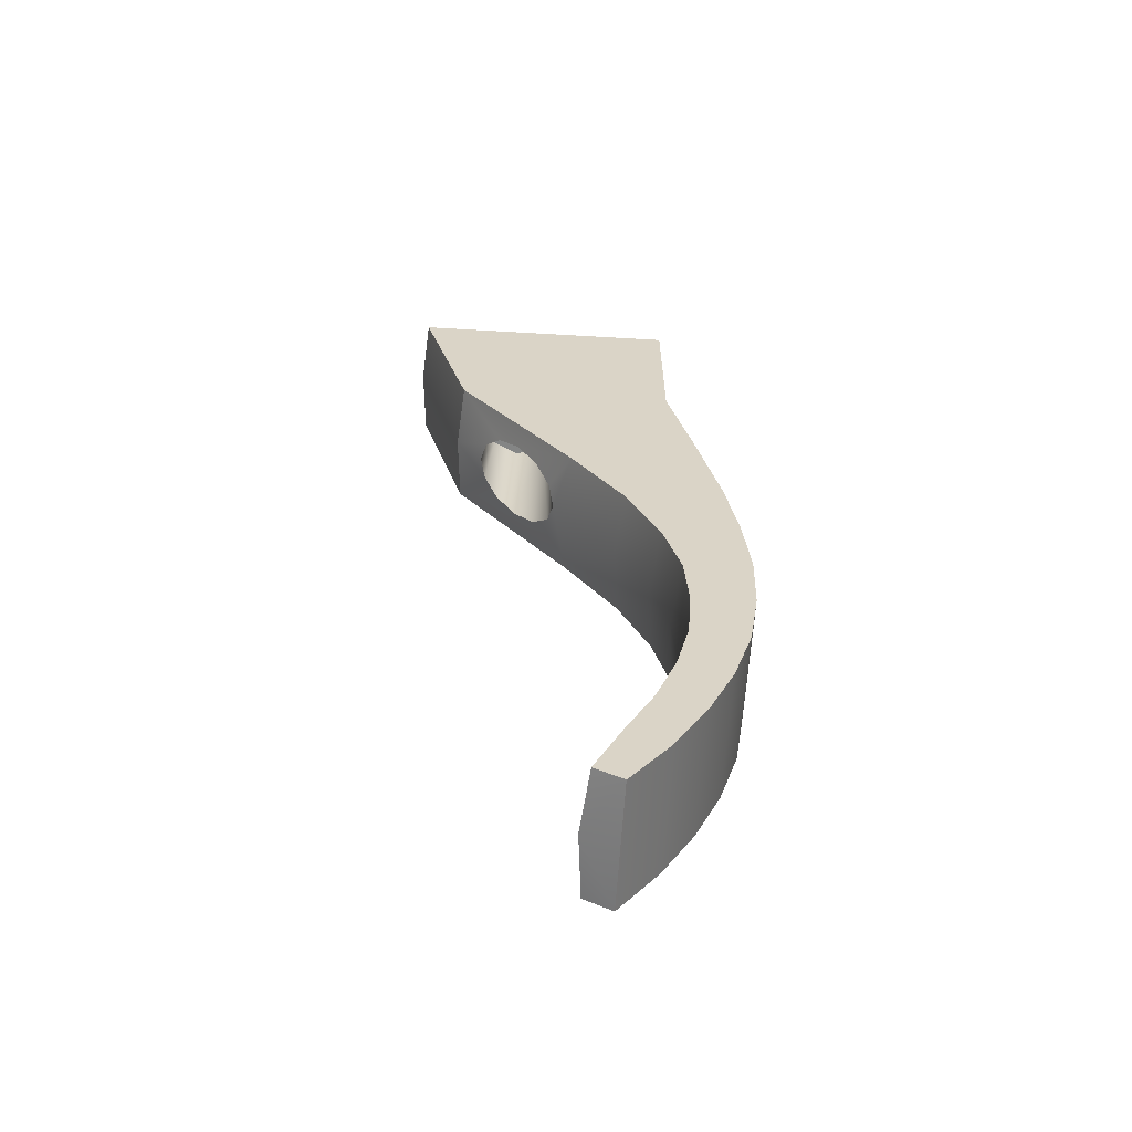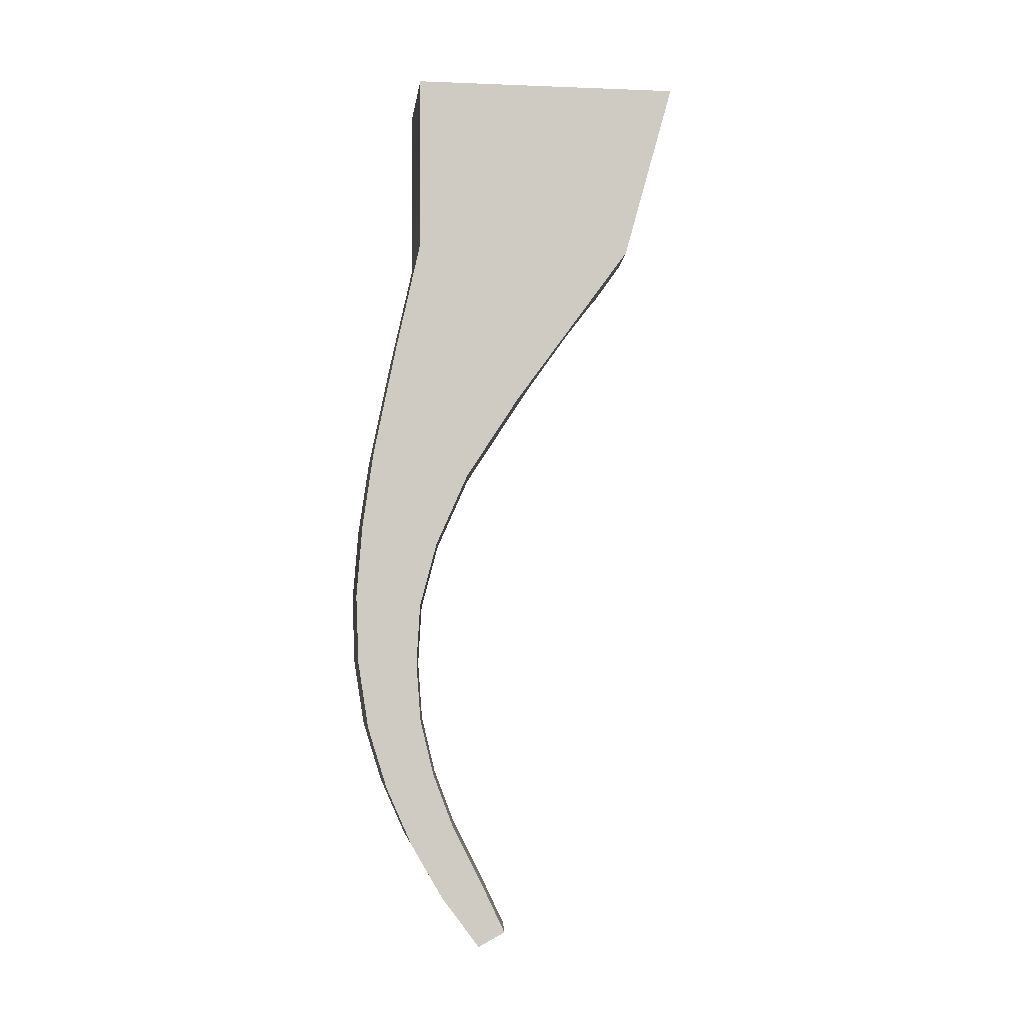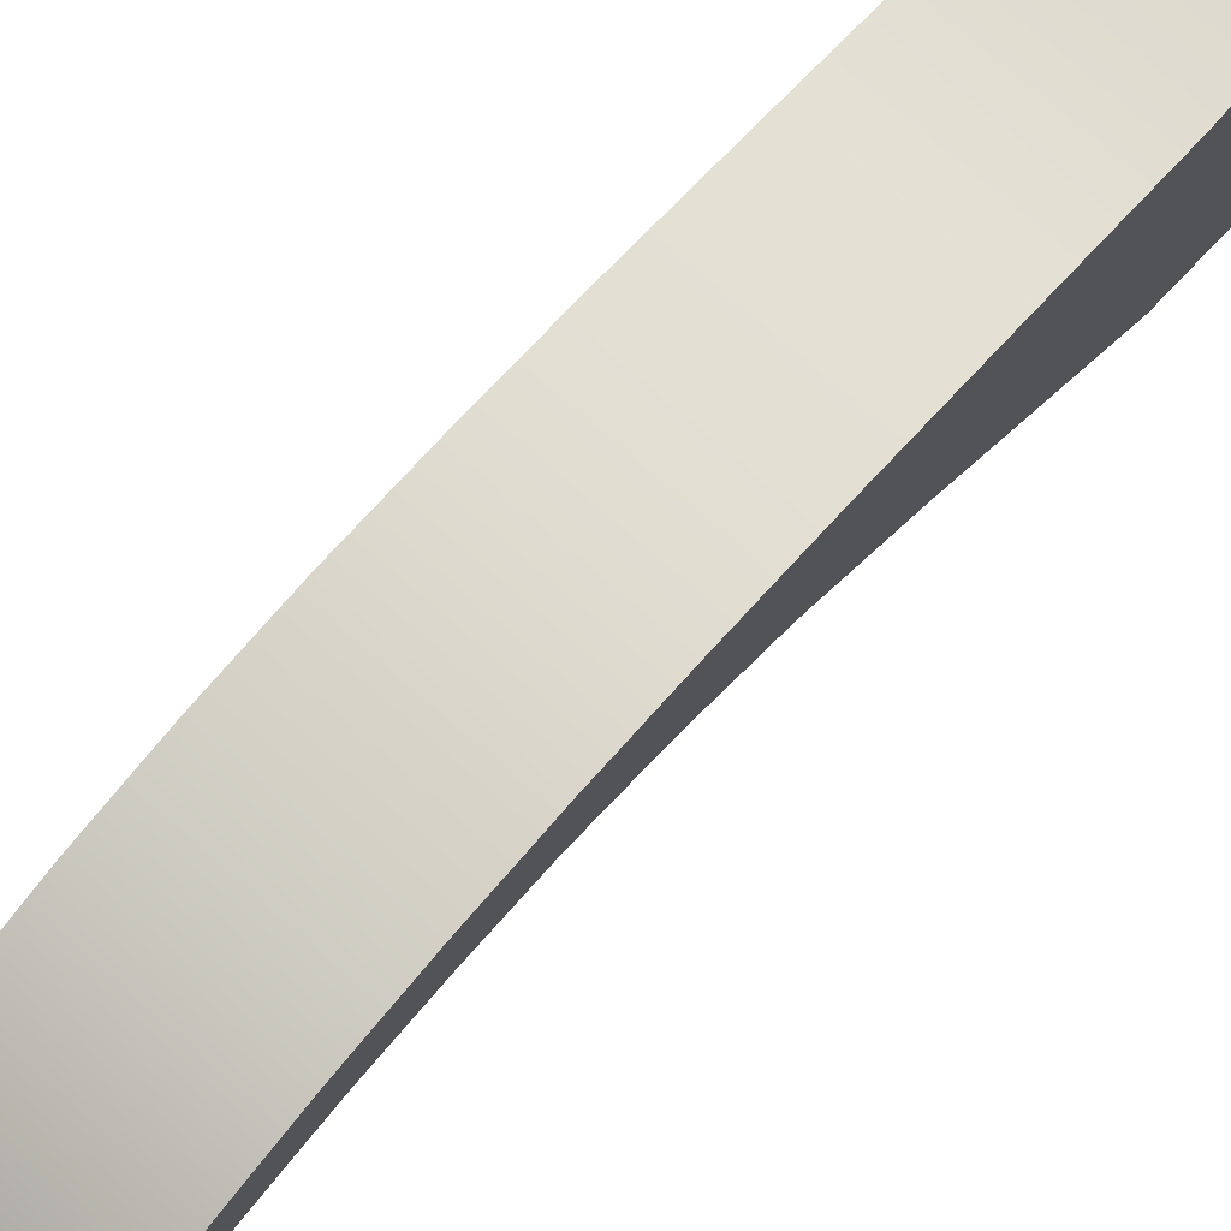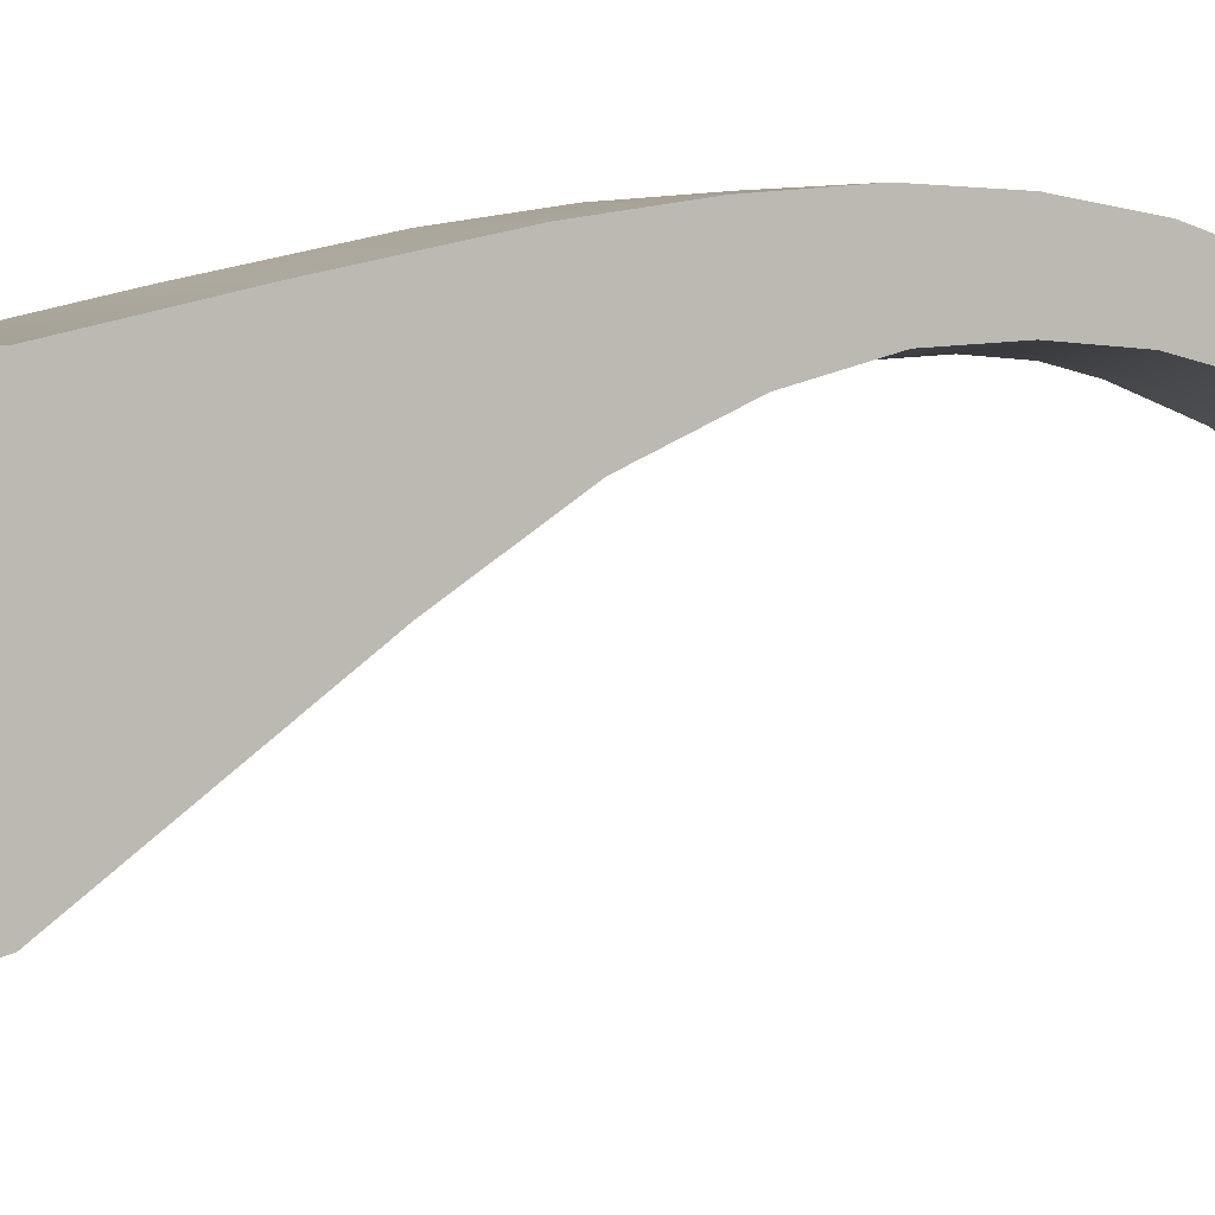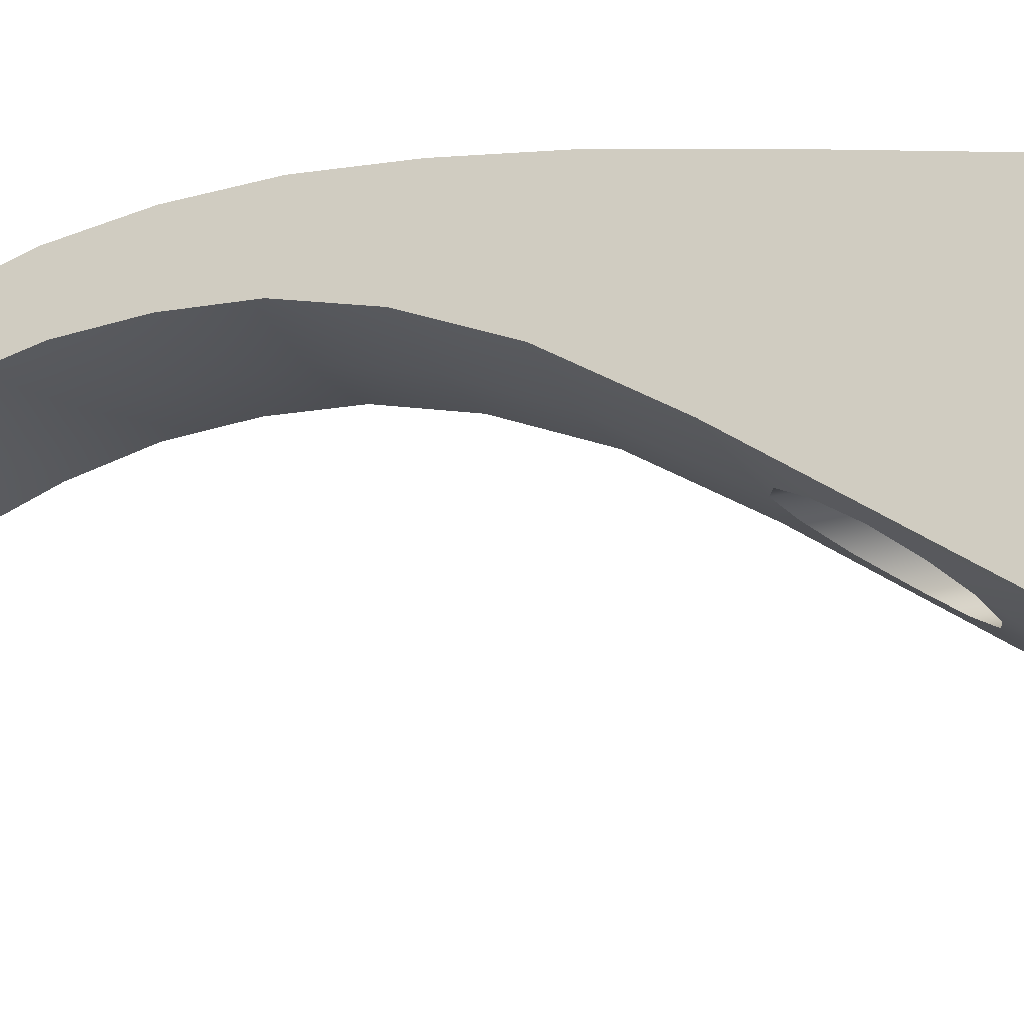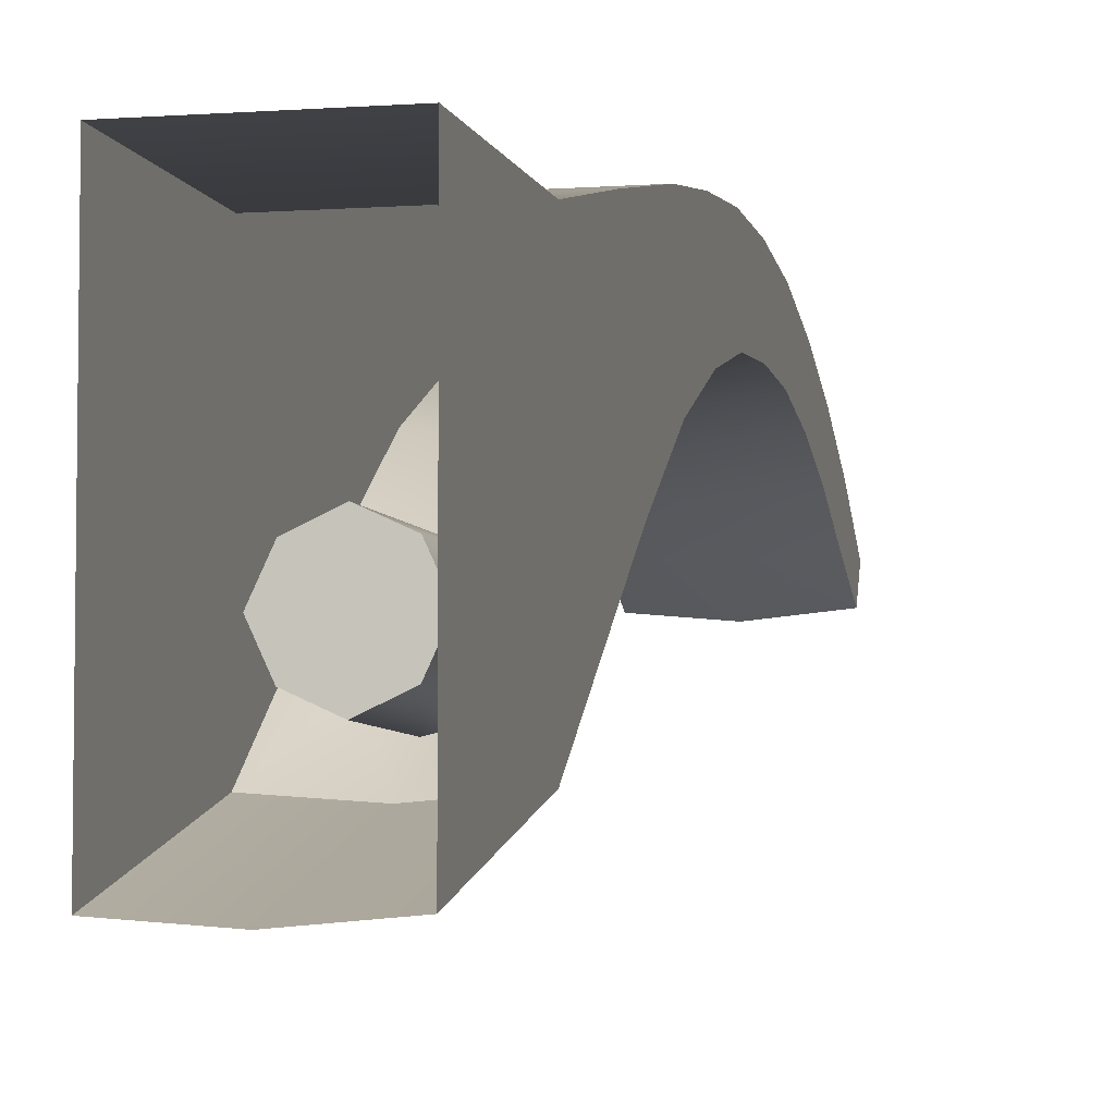
<metadata>
{"format":"obj","ext":"obj","renderer":"f3d","projection":"perspective","resolution":1024,"background":"white","views":[{"elev":-61.6,"azim":86.6,"up":"+Z"},{"elev":-4.5,"azim":-97.0,"up":"+Z"},{"elev":75.1,"azim":-138.8,"up":"+Y"},{"elev":3.4,"azim":62.9,"up":"+Y"},{"elev":-24.2,"azim":-68.4,"up":"+Y"},{"elev":-5.9,"azim":12.9,"up":"+Y"}]}
</metadata>
<code>
g weapon_orsis_t5000_trigger_LOD0
v -7.067e-06 0.001026 -0.0325
v 0.002434 0.00126 -0.0325
v 0.002434 0.002291 -0.03305
v -0.002448 0.002291 -0.03305
v -0.002448 0.00126 -0.0325
v 0.002434 0.002779 -0.01428
v 0.002434 0.0007206 -0.01112
v 0.002434 0.005669 -0.009052
v 0.002434 0.006558 -0.01336
v 0.002434 0.004016 -0.01706
v 0.002434 0.006989 -0.01633
v 0.002434 0.007216 -0.01917
v 0.002434 0.004668 -0.01954
v 0.002434 0.007113 -0.02185
v 0.002434 0.004801 -0.02184
v 0.002434 0.006713 -0.0244
v 0.002434 0.004637 -0.02408
v 0.002434 0.005971 -0.02677
v 0.002434 0.004114 -0.02625
v 0.002434 0.004977 -0.029
v 0.002434 0.003316 -0.02835
v 0.002434 0.003756 -0.03109
v 0.002434 0.002263 -0.0304
v 0.002434 0.002291 -0.03305
v 0.002434 0.00126 -0.0325
v -0.002448 0.005669 -0.009052
v -0.002448 0.0007206 -0.01112
v -0.002448 0.002779 -0.01428
v -0.002448 0.006558 -0.01336
v -0.002448 0.004016 -0.01706
v -0.002448 0.006989 -0.01633
v -0.002448 0.007216 -0.01917
v -0.002448 0.004668 -0.01954
v -0.002448 0.007113 -0.02185
v -0.002448 0.004801 -0.02184
v -0.002448 0.006713 -0.0244
v -0.002448 0.004637 -0.02408
v -0.002448 0.005971 -0.02677
v -0.002448 0.004114 -0.02625
v -0.002448 0.004977 -0.029
v -0.002448 0.003316 -0.02835
v -0.002448 0.003756 -0.03109
v -0.002448 0.002263 -0.0304
v -0.002448 0.002291 -0.03305
v -0.002448 0.00126 -0.0325
v -7.067e-06 0.004403 -0.02408
v 0.002434 0.004637 -0.02408
v 0.002434 0.004114 -0.02625
v -7.067e-06 0.00388 -0.02625
v -7.067e-06 0.004567 -0.02184
v 0.002434 0.004801 -0.02184
v 0.002434 0.003316 -0.02835
v -7.067e-06 0.003082 -0.02835
v -7.067e-06 0.002029 -0.0304
v 0.002434 0.002263 -0.0304
v 0.002434 0.00126 -0.0325
v -7.067e-06 0.001026 -0.0325
v 0.002434 0.004668 -0.01954
v -7.067e-06 0.004434 -0.01954
v 0.002434 0.004016 -0.01706
v -7.067e-06 0.003782 -0.01706
v -7.067e-06 0.002544 -0.01428
v 0.002434 0.002779 -0.01428
v -0.002448 0.00126 -0.0325
v -0.002448 0.002263 -0.0304
v -0.002448 0.003316 -0.02835
v -0.002448 0.004114 -0.02625
v -0.002448 0.004637 -0.02408
v -0.002448 0.004801 -0.02184
v -0.002448 0.004668 -0.01954
v -0.002448 0.004016 -0.01706
v -0.002448 0.002779 -0.01428
v 0.002434 0.0007206 -0.01112
v -7.067e-06 0.000135 -0.01058
v 0.000759 -7.03e-05 -0.01025
v 0.00132 -0.0006311 -0.009438
v 0.001525 -0.001397 -0.008361
v 0.002434 -0.003789 -0.00495
v 0.00132 -0.002163 -0.007363
v 0.000759 -0.002724 -0.006655
v -7.067e-06 -0.003981 -0.00495
v -7.067e-06 -0.002929 -0.00643
v -0.0007732 -0.002724 -0.006655
v -0.002448 -0.003789 -0.00495
v -0.001334 -0.002163 -0.007363
v -0.001539 -0.001397 -0.008361
v -0.002448 0.0007206 -0.01112
v -0.0007732 -7.03e-05 -0.01025
v -0.001334 -0.0006311 -0.009438
v -0.002448 -0.005714 0.00197
v -7.067e-06 -0.005906 0.00197
v -7.067e-06 -0.003981 -0.00495
v -0.002448 -0.003789 -0.00495
v 0.002434 -0.005714 0.00197
v 0.002434 -0.003789 -0.00495
v 0.002434 0.005669 -0.009052
v -0.002448 0.005669 -0.009052
v -0.002448 0.006558 -0.01336
v 0.002434 0.006558 -0.01336
v 0.002434 0.006989 -0.01633
v -0.002448 0.006989 -0.01633
v 0.002434 0.007216 -0.01917
v -0.002448 0.007216 -0.01917
v -0.002448 0.007113 -0.02185
v 0.002434 0.007113 -0.02185
v -0.002448 0.006713 -0.0244
v 0.002434 0.006713 -0.0244
v 0.002434 0.005971 -0.02677
v -0.002448 0.005971 -0.02677
v 0.002434 0.004977 -0.029
v -0.002448 0.004977 -0.029
v 0.002434 0.003756 -0.03109
v -0.002448 0.003756 -0.03109
v 0.002434 0.002291 -0.03305
v -0.002448 0.002291 -0.03305
v 0.002434 0.004751 0.00197
v -0.002448 0.004751 0.00197
v -0.002448 0.004751 -0.00495
v 0.002434 0.004751 -0.00495
v -0.002448 0.004751 0.00197
v -0.002448 -0.005714 0.00197
v -0.002448 -0.003789 -0.00495
v -0.002448 0.004751 -0.00495
v 0.002434 -0.005714 0.00197
v 0.002434 0.004751 0.00197
v 0.002434 -0.003789 -0.00495
v 0.002434 0.004751 -0.00495
v -0.001054 -0.002444 -0.002499
v -0.001539 -0.001397 -0.002499
v -0.001334 -0.002163 -0.007363
v -0.001539 -0.001397 -0.008361
v -0.001054 -0.0003507 -0.002499
v -0.001334 -0.0006311 -0.009438
v -0.0007732 -7.03e-05 -0.01025
v -7.067e-06 0.000135 -0.002499
v -7.067e-06 0.000135 -0.01058
v 0.000759 -7.03e-05 -0.01025
v 0.001039 -0.0003507 -0.002499
v 0.00132 -0.0006311 -0.009438
v 0.001525 -0.001397 -0.008361
v 0.001525 -0.001397 -0.002499
v 0.00132 -0.002163 -0.007363
v 0.001039 -0.002444 -0.002499
v 0.000759 -0.002724 -0.006655
v -7.067e-06 -0.002929 -0.00643
v -7.067e-06 -0.002929 -0.002499
v -7.067e-06 -0.002929 -0.002499
v -7.067e-06 -0.002929 -0.00643
v -0.0007732 -0.002724 -0.006655
v -0.001054 -0.0003507 -0.002499
v -0.001054 -0.002444 -0.002499
v -7.067e-06 -0.002929 -0.002499
v -7.067e-06 0.000135 -0.002499
v 0.001039 -0.0003507 -0.002499
v 0.001039 -0.002444 -0.002499
v -0.001539 -0.001397 -0.002499
v 0.001525 -0.001397 -0.002499
g weapon_orsis_t5000_trigger_LOD0_0
f 3 2 1
f 4 3 1
f 5 4 1
f 8 7 6
f 6 9 8
f 6 10 9
f 10 11 9
f 12 11 10
f 10 13 12
f 14 12 13
f 13 15 14
f 15 16 14
f 17 16 15
f 16 17 18
f 19 18 17
f 18 19 20
f 21 20 19
f 22 20 21
f 21 23 22
f 23 24 22
f 23 25 24
f 28 27 26
f 26 29 28
f 30 28 29
f 29 31 30
f 32 30 31
f 32 33 30
f 34 33 32
f 34 35 33
f 35 34 36
f 36 37 35
f 37 36 38
f 38 39 37
f 39 38 40
f 40 41 39
f 41 40 42
f 42 43 41
f 43 42 44
f 44 45 43
f 48 47 46
f 46 49 48
f 50 46 47
f 47 51 50
f 52 48 49
f 49 53 52
f 54 52 53
f 54 55 52
f 56 55 54
f 54 57 56
f 50 51 58
f 58 59 50
f 59 58 60
f 59 60 61
f 61 60 62
f 62 60 63
f 64 57 54
f 64 54 65
f 65 54 53
f 65 53 66
f 66 53 49
f 66 49 67
f 67 49 46
f 67 46 68
f 68 46 50
f 68 50 69
f 70 50 59
f 69 50 70
f 71 59 61
f 70 59 71
f 72 61 62
f 71 61 72
f 62 63 73
f 62 73 74
f 74 73 75
f 75 73 76
f 76 73 77
f 73 78 77
f 77 78 79
f 80 79 78
f 81 80 78
f 82 80 81
f 82 81 83
f 83 81 84
f 85 83 84
f 86 85 84
f 87 86 84
f 74 88 87
f 88 89 87
f 89 86 87
f 87 62 74
f 72 62 87
f 92 91 90
f 90 93 92
f 92 94 91
f 92 95 94
f 98 97 96
f 96 99 98
f 98 99 100
f 100 101 98
f 101 100 102
f 102 103 101
f 104 103 102
f 102 105 104
f 106 104 105
f 105 107 106
f 107 108 106
f 108 109 106
f 108 110 109
f 110 111 109
f 110 112 111
f 112 113 111
f 113 112 114
f 114 115 113
f 118 117 116
f 116 119 118
f 119 96 118
f 96 97 118
f 122 121 120
f 120 123 122
f 122 123 26
f 27 122 26
f 126 125 124
f 126 127 125
f 8 127 126
f 126 7 8
f 130 129 128
f 129 130 131
f 131 132 129
f 132 131 133
f 132 133 134
f 134 135 132
f 134 136 135
f 136 137 135
f 137 138 135
f 139 138 137
f 139 140 138
f 140 141 138
f 140 142 141
f 142 143 141
f 143 142 144
f 143 144 145
f 145 146 143
f 148 128 147
f 148 149 128
f 130 128 149
f 152 151 150
f 152 150 153
f 153 154 152
f 154 155 152
f 156 150 151
f 157 155 154

</code>
